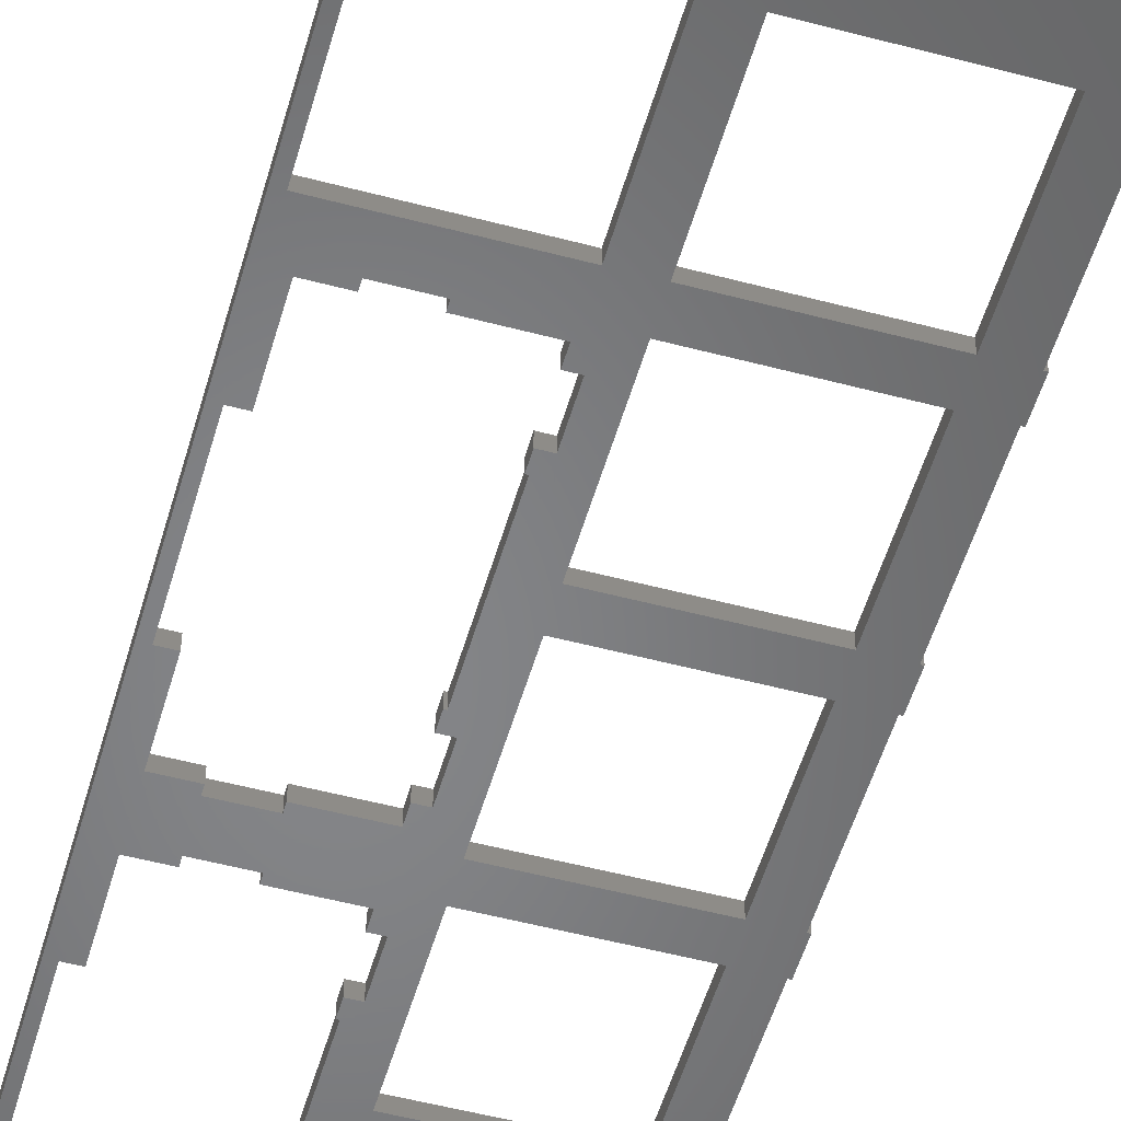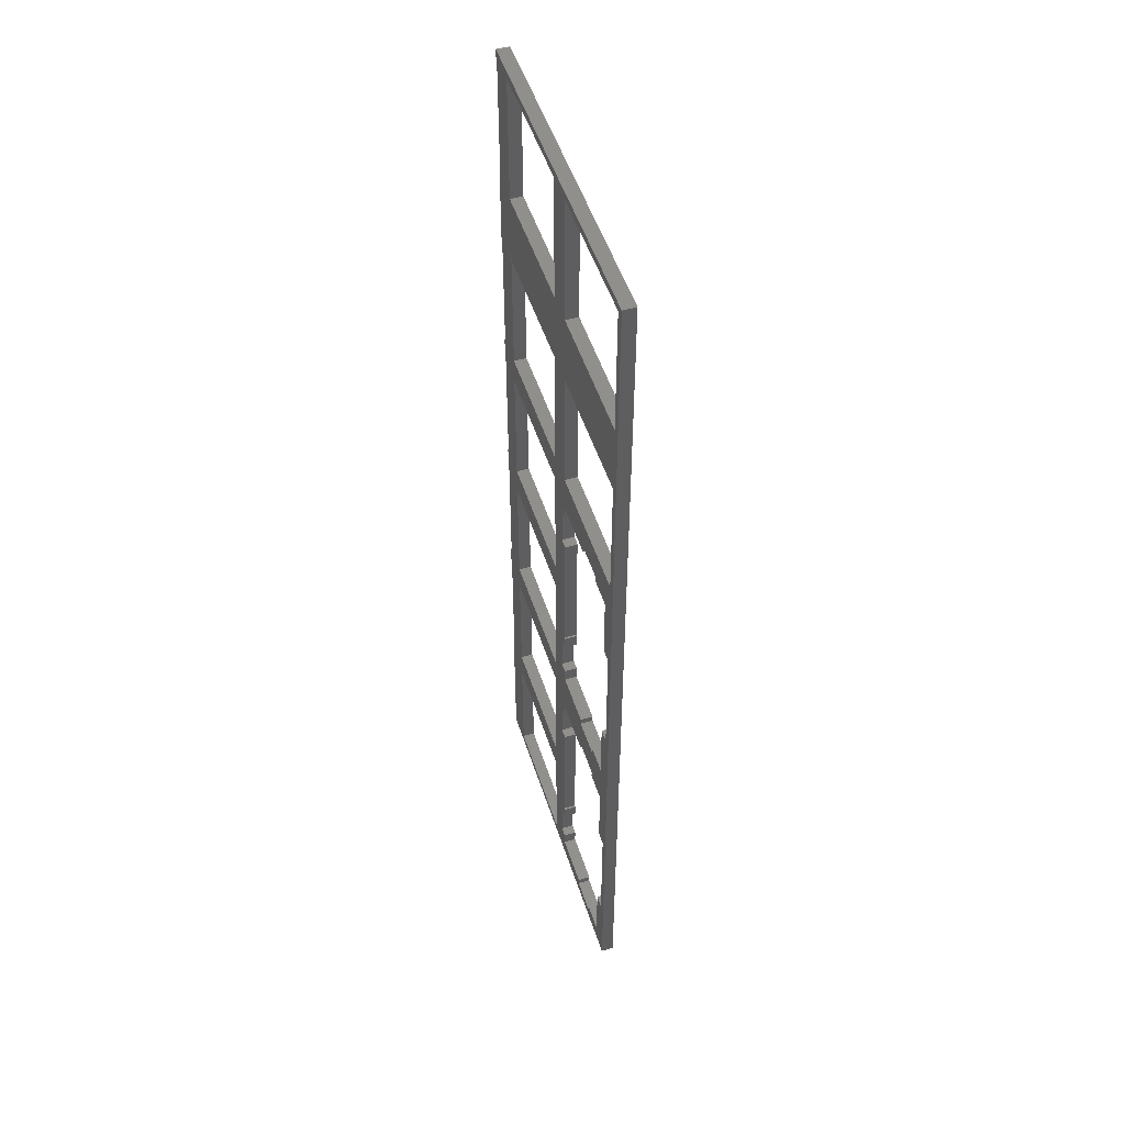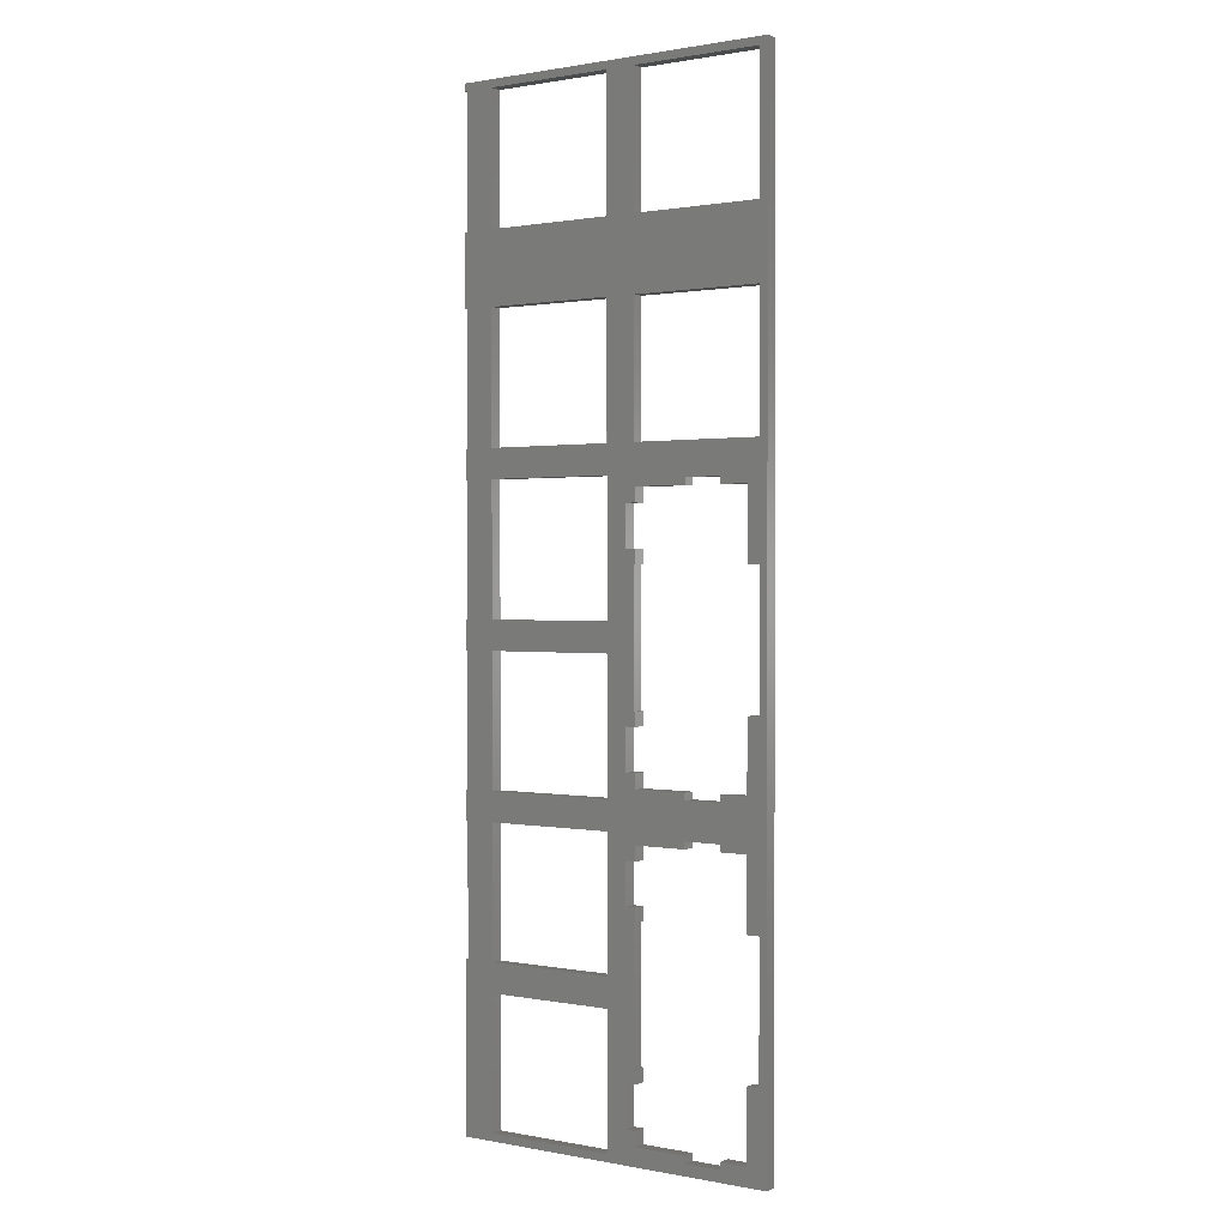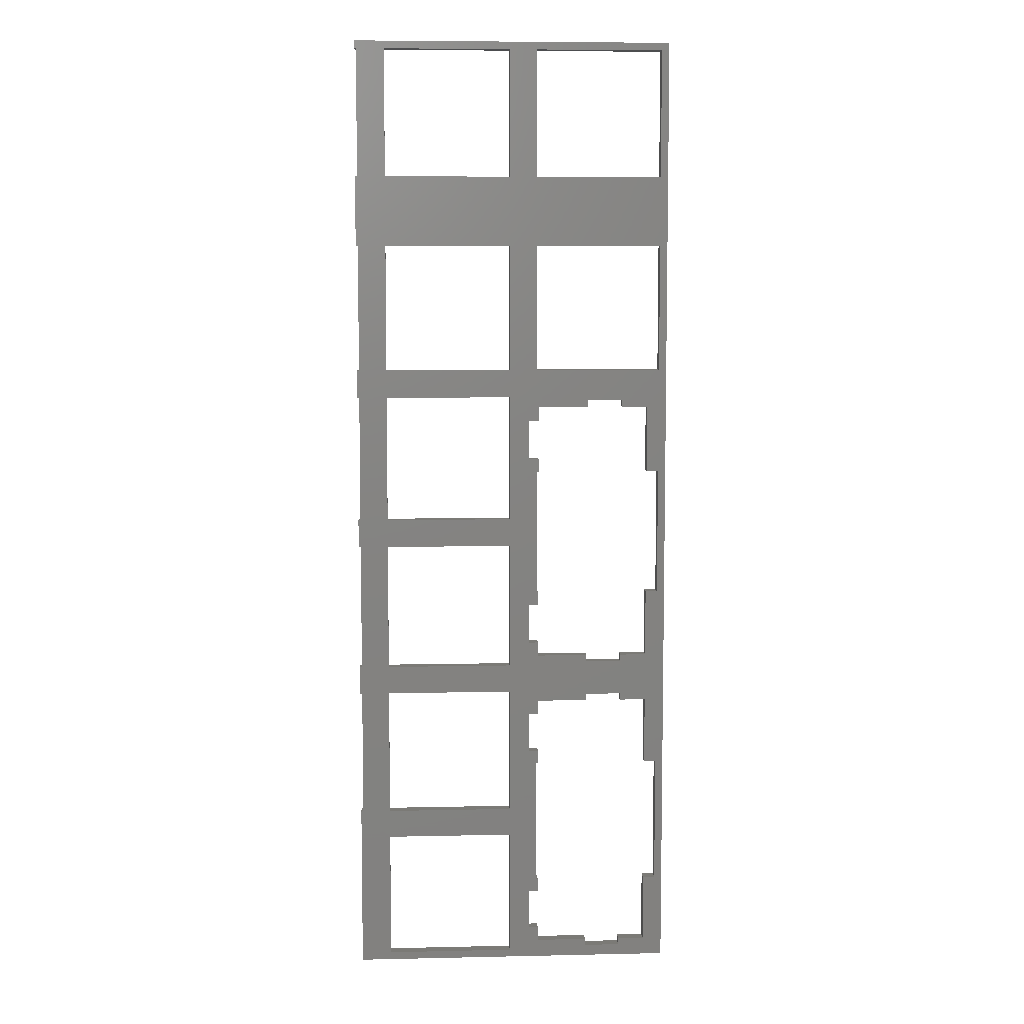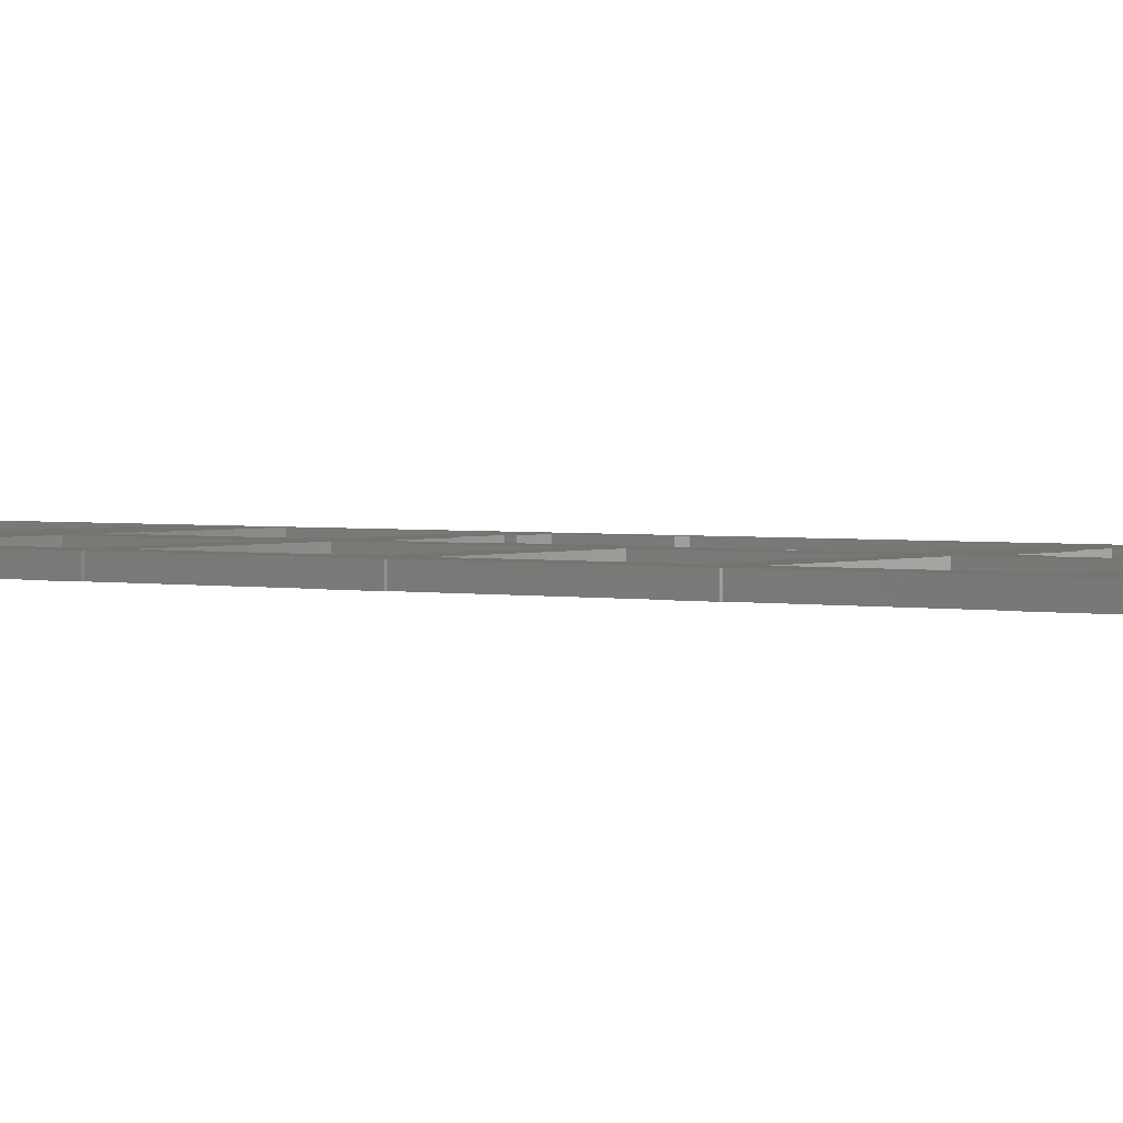
<metadata>
{"format":"stl","ext":"stl","renderer":"f3d","projection":"perspective","resolution":1024,"background":"white","views":[{"elev":-52.9,"azim":164.1,"up":"+Z"},{"elev":51.0,"azim":72.3,"up":"+Y"},{"elev":0.9,"azim":35.0,"up":"+Y"},{"elev":7.0,"azim":-3.6,"up":"+Y"},{"elev":2.0,"azim":-53.3,"up":"+Z"}]}
</metadata>
<code>
# stl→obj: 224 verts, 484 faces
v 174.3 31.74 1
v 174.5 40.32 1
v 174.5 31.74 1
v 174.3 40.32 1
v 174.3 12.69 1
v 174.5 16.14 1
v 174.5 12.69 1
v 174.3 16.14 1
v 174.3 -6.359 1
v 174.5 -2.908 1
v 174.5 -6.359 1
v 174.3 -2.908 1
v 174.3 -25.41 1
v 174.5 -21.96 1
v 174.5 -25.41 1
v 174.3 -21.96 1
v 178 31.74 1
v 193.6 40.32 1
v 193.6 31.74 1
v 178 40.32 1
v 178 12.69 1
v 193.6 16.14 1
v 193.6 12.69 1
v 178 16.14 1
v 178 -6.359 1
v 193.6 -2.908 1
v 193.6 -6.359 1
v 178 -2.908 1
v 178 -25.41 1
v 193.6 -21.96 1
v 193.6 -25.41 1
v 178 -21.96 1
v 178 -44.46 1
v 193.6 -41.01 1
v 193.6 -44.46 1
v 178 -41.01 1
v 197.3 -14.08 1
v 197 -12.43 1
v 197.3 -12.43 1
v 196.1 -14.08 1
v 197 3.167 1
v 203.5 11.44 1
v 197.3 11.44 1
v 203.5 12.27 1
v 197.3 -26.66 1
v 203.5 -25.83 1
v 203.5 -26.66 1
v 203.5 -21.53 1
v 197.3 -20.71 1
v 203.5 -20.71 1
v 207.9 -21.53 1
v 207.9 -25.83 1
v 211.2 -26.66 1
v 207.9 -26.66 1
v 211.2 -20.71 1
v 207.9 -20.71 1
v 197 31.74 1
v 212.6 40.32 1
v 212.6 31.74 1
v 197 40.32 1
v 211.2 11.44 1
v 212.6 3.167 1
v 211.2 3.167 1
v 212.6 16.14 1
v 207.9 12.27 1
v 207.9 11.44 1
v 197 16.14 1
v 212.6 -34.93 1
v 211.2 -34.93 1
v 212.6 -12.43 1
v 211.2 -12.43 1
v 213.6 -60.98 1
v 212.6 -50.53 1
v 211.2 -58.81 1
v 207.9 -59.63 1
v 203.5 -59.63 1
v 197.3 -58.81 1
v 203.5 -58.81 1
v 193.6 -60.06 1
v 196.1 -57.08 1
v 197.3 -57.08 1
v 196.1 -52.18 1
v 196.1 -33.28 1
v 196.1 -28.38 1
v 196.1 -18.98 1
v 174.3 -60.98 1
v 178 -60.06 1
v 174.5 -41.01 1
v 174.3 -41.01 1
v 213.6 56.84 1
v 212.6 55.92 1
v 197 55.92 1
v 196.1 4.818 1
v 196.1 9.717 1
v 193.6 55.92 1
v 174.3 56.84 1
v 178 55.92 1
v 174.5 55.92 1
v 174.3 55.92 1
v 211.2 -50.53 1
v 207.9 -58.81 1
v 197.3 4.818 1
v 197.3 3.167 1
v 197.3 -52.18 1
v 197 -50.53 1
v 197.3 -50.53 1
v 197 -34.93 1
v 197.3 -33.28 1
v 197.3 -34.93 1
v 197.3 9.717 1
v 197.3 -28.38 1
v 197.3 -18.98 1
v 174.3 -21.96 2.5
v 174.5 -25.41 2.5
v 174.5 -21.96 2.5
v 174.3 -25.41 2.5
v 174.3 -2.908 2.5
v 174.5 -6.359 2.5
v 174.5 -2.908 2.5
v 174.3 -6.359 2.5
v 174.3 16.14 2.5
v 174.5 12.69 2.5
v 174.5 16.14 2.5
v 174.3 12.69 2.5
v 174.3 40.32 2.5
v 174.5 31.74 2.5
v 174.5 40.32 2.5
v 174.3 31.74 2.5
v 178 -41.01 2.5
v 193.6 -44.46 2.5
v 193.6 -41.01 2.5
v 178 -44.46 2.5
v 178 -21.96 2.5
v 193.6 -25.41 2.5
v 193.6 -21.96 2.5
v 178 -25.41 2.5
v 178 -2.908 2.5
v 193.6 -6.359 2.5
v 193.6 -2.908 2.5
v 178 -6.359 2.5
v 178 16.14 2.5
v 193.6 12.69 2.5
v 193.6 16.14 2.5
v 178 12.69 2.5
v 178 40.32 2.5
v 193.6 31.74 2.5
v 193.6 40.32 2.5
v 178 31.74 2.5
v 197.3 -33.28 2.5
v 197 -34.93 2.5
v 197.3 -34.93 2.5
v 196.1 -33.28 2.5
v 197 -50.53 2.5
v 197.3 -57.08 2.5
v 196.1 -57.08 2.5
v 197.3 -58.81 2.5
v 203.5 -58.81 2.5
v 203.5 -59.63 2.5
v 197.3 -20.71 2.5
v 203.5 -21.53 2.5
v 203.5 -20.71 2.5
v 203.5 -25.83 2.5
v 197.3 -26.66 2.5
v 203.5 -26.66 2.5
v 207.9 -25.83 2.5
v 207.9 -21.53 2.5
v 211.2 -20.71 2.5
v 207.9 -20.71 2.5
v 211.2 -26.66 2.5
v 207.9 -26.66 2.5
v 212.6 -12.43 2.5
v 211.2 -12.43 2.5
v 212.6 -34.93 2.5
v 211.2 -34.93 2.5
v 212.6 16.14 2.5
v 211.2 11.44 2.5
v 212.6 3.167 2.5
v 207.9 12.27 2.5
v 203.5 12.27 2.5
v 197.3 11.44 2.5
v 203.5 11.44 2.5
v 197 16.14 2.5
v 196.1 9.717 2.5
v 197 40.32 2.5
v 212.6 31.74 2.5
v 212.6 40.32 2.5
v 197 31.74 2.5
v 213.6 56.84 2.5
v 212.6 55.92 2.5
v 197 55.92 2.5
v 196.1 4.818 2.5
v 196.1 -14.08 2.5
v 196.1 -18.98 2.5
v 196.1 -28.38 2.5
v 193.6 55.92 2.5
v 174.3 56.84 2.5
v 178 55.92 2.5
v 174.5 55.92 2.5
v 174.3 55.92 2.5
v 213.6 -60.98 2.5
v 212.6 -50.53 2.5
v 211.2 -58.81 2.5
v 211.2 -50.53 2.5
v 207.9 -59.63 2.5
v 207.9 -58.81 2.5
v 193.6 -60.06 2.5
v 197.3 9.717 2.5
v 196.1 -52.18 2.5
v 174.3 -60.98 2.5
v 178 -60.06 2.5
v 174.5 -41.01 2.5
v 174.3 -41.01 2.5
v 211.2 3.167 2.5
v 207.9 11.44 2.5
v 197.3 -18.98 2.5
v 197.3 -28.38 2.5
v 197.3 -52.18 2.5
v 197.3 -50.53 2.5
v 197.3 4.818 2.5
v 197 3.167 2.5
v 197.3 3.167 2.5
v 197 -12.43 2.5
v 197.3 -14.08 2.5
v 197.3 -12.43 2.5
f 1 2 3
f 2 1 4
f 5 6 7
f 6 5 8
f 9 10 11
f 10 9 12
f 13 14 15
f 14 13 16
f 17 18 19
f 18 17 20
f 21 22 23
f 22 21 24
f 25 26 27
f 26 25 28
f 29 30 31
f 30 29 32
f 33 34 35
f 34 33 36
f 37 38 39
f 38 40 41
f 40 38 37
f 42 43 44
f 45 46 47
f 46 45 48
f 49 48 45
f 48 49 50
f 46 51 52
f 51 46 48
f 52 53 54
f 53 52 55
f 51 55 52
f 55 51 56
f 57 58 59
f 58 57 60
f 61 62 63
f 62 61 64
f 65 61 66
f 61 65 64
f 44 64 65
f 67 44 43
f 44 67 64
f 53 68 69
f 68 53 70
f 55 70 53
f 70 55 71
f 68 72 73
f 72 74 73
f 72 75 74
f 72 76 75
f 76 77 78
f 79 76 72
f 77 80 81
f 79 82 80
f 82 35 83
f 31 83 34
f 83 31 84
f 84 31 85
f 85 30 40
f 82 79 35
f 77 79 80
f 76 79 77
f 86 79 72
f 86 33 87
f 33 88 36
f 36 88 29
f 15 29 88
f 14 32 15
f 32 14 25
f 25 11 28
f 10 28 11
f 7 21 10
f 21 7 24
f 29 15 32
f 79 86 87
f 33 86 89
f 33 89 88
f 70 72 68
f 72 70 90
f 62 90 70
f 64 90 62
f 59 90 64
f 58 90 59
f 91 90 58
f 92 90 91
f 83 35 34
f 30 85 31
f 27 40 30
f 40 27 93
f 26 93 27
f 23 93 26
f 93 23 94
f 22 94 23
f 19 94 22
f 94 19 92
f 18 92 19
f 95 92 18
f 95 90 92
f 96 95 97
f 11 25 14
f 28 10 21
f 6 24 7
f 24 6 17
f 3 17 6
f 17 3 20
f 2 20 3
f 20 2 97
f 98 97 2
f 96 97 98
f 96 98 99
f 95 96 90
f 73 74 100
f 74 75 101
f 41 102 103
f 41 93 102
f 93 41 40
f 104 105 106
f 105 82 107
f 82 105 104
f 107 108 109
f 107 83 108
f 83 107 82
f 94 43 110
f 94 57 67
f 57 94 60
f 60 94 92
f 43 94 67
f 84 45 111
f 45 84 49
f 85 49 84
f 49 85 112
f 113 114 115
f 114 113 116
f 117 118 119
f 118 117 120
f 121 122 123
f 122 121 124
f 125 126 127
f 126 125 128
f 129 130 131
f 130 129 132
f 133 134 135
f 134 133 136
f 137 138 139
f 138 137 140
f 141 142 143
f 142 141 144
f 145 146 147
f 146 145 148
f 149 150 151
f 150 152 153
f 152 150 149
f 154 155 156
f 157 156 158
f 159 160 161
f 160 159 162
f 163 162 159
f 162 163 164
f 160 165 166
f 165 160 162
f 166 167 168
f 167 166 169
f 165 169 166
f 169 165 170
f 167 171 172
f 171 167 173
f 169 173 167
f 173 169 174
f 175 176 177
f 175 178 176
f 175 179 178
f 179 180 181
f 182 179 175
f 179 182 180
f 142 180 182
f 183 180 142
f 184 185 186
f 185 184 187
f 186 188 189
f 188 190 189
f 147 184 190
f 184 147 187
f 187 146 182
f 142 191 183
f 191 139 192
f 135 192 138
f 192 135 193
f 193 135 194
f 194 134 152
f 187 147 146
f 147 190 195
f 188 195 190
f 196 195 188
f 127 145 197
f 145 127 148
f 148 126 141
f 123 141 126
f 141 123 144
f 122 144 123
f 119 137 122
f 118 140 119
f 140 118 133
f 133 115 136
f 127 197 198
f 195 196 197
f 197 196 198
f 198 196 199
f 185 188 186
f 175 188 185
f 188 175 200
f 177 200 175
f 171 200 177
f 173 200 171
f 201 200 173
f 202 201 203
f 201 202 200
f 204 202 205
f 202 204 200
f 158 200 204
f 206 158 156
f 143 182 146
f 142 182 143
f 180 183 207
f 191 142 139
f 192 139 138
f 134 194 135
f 131 152 134
f 152 131 208
f 130 208 131
f 206 208 130
f 208 206 155
f 206 156 155
f 158 206 200
f 209 206 210
f 148 127 126
f 144 122 137
f 137 119 140
f 115 133 118
f 114 136 115
f 136 114 129
f 211 129 114
f 129 211 132
f 212 132 211
f 209 132 212
f 206 209 200
f 132 209 210
f 177 176 213
f 176 178 214
f 193 159 215
f 159 193 163
f 194 163 193
f 163 194 216
f 153 217 218
f 153 208 217
f 208 153 152
f 219 220 221
f 220 191 222
f 191 220 219
f 222 223 224
f 222 192 223
f 192 222 191
f 86 200 209
f 200 86 72
f 200 90 188
f 90 200 72
f 182 57 187
f 57 182 67
f 57 185 187
f 185 57 59
f 64 185 59
f 185 64 175
f 64 182 175
f 182 64 67
f 1 126 128
f 126 1 3
f 6 126 3
f 126 6 123
f 6 121 123
f 121 6 8
f 141 17 148
f 17 141 24
f 17 146 148
f 146 17 19
f 22 146 19
f 146 22 143
f 22 141 143
f 141 22 24
f 137 21 144
f 21 137 28
f 21 142 144
f 142 21 23
f 26 142 23
f 142 26 139
f 26 137 139
f 137 26 28
f 5 122 124
f 122 5 7
f 10 122 7
f 122 10 119
f 10 117 119
f 117 10 12
f 160 50 161
f 50 160 48
f 50 159 161
f 159 50 49
f 159 112 215
f 112 159 49
f 112 193 215
f 193 112 85
f 193 40 192
f 40 193 85
f 40 223 192
f 223 40 37
f 223 39 224
f 39 223 37
f 39 222 224
f 222 39 38
f 222 41 220
f 41 222 38
f 41 221 220
f 221 41 103
f 221 102 219
f 102 221 103
f 102 191 219
f 191 102 93
f 191 94 183
f 94 191 93
f 94 207 183
f 207 94 110
f 207 43 180
f 43 207 110
f 43 181 180
f 181 43 42
f 181 44 179
f 44 181 42
f 44 178 179
f 178 44 65
f 66 178 65
f 178 66 214
f 66 176 214
f 176 66 61
f 63 176 61
f 176 63 213
f 63 177 213
f 177 63 62
f 70 177 62
f 177 70 171
f 70 172 171
f 172 70 71
f 55 172 71
f 172 55 167
f 55 168 167
f 168 55 56
f 51 168 56
f 168 51 166
f 51 160 166
f 160 51 48
f 133 25 140
f 25 133 32
f 25 138 140
f 138 25 27
f 30 138 27
f 138 30 135
f 30 133 135
f 133 30 32
f 9 118 120
f 118 9 11
f 14 118 11
f 118 14 115
f 14 113 115
f 113 14 16
f 13 114 116
f 114 13 15
f 88 114 15
f 114 88 211
f 88 212 211
f 212 88 89
f 129 29 136
f 29 129 36
f 29 134 136
f 134 29 31
f 34 134 31
f 134 34 131
f 34 129 131
f 129 34 36
f 158 78 157
f 78 158 76
f 78 156 157
f 156 78 77
f 156 81 154
f 81 156 77
f 81 155 154
f 155 81 80
f 155 82 208
f 82 155 80
f 82 217 208
f 217 82 104
f 217 106 218
f 106 217 104
f 106 153 218
f 153 106 105
f 153 107 150
f 107 153 105
f 107 151 150
f 151 107 109
f 151 108 149
f 108 151 109
f 108 152 149
f 152 108 83
f 152 84 194
f 84 152 83
f 84 216 194
f 216 84 111
f 216 45 163
f 45 216 111
f 45 164 163
f 164 45 47
f 164 46 162
f 46 164 47
f 46 165 162
f 165 46 52
f 54 165 52
f 165 54 170
f 54 169 170
f 169 54 53
f 69 169 53
f 169 69 174
f 69 173 174
f 173 69 68
f 73 173 68
f 173 73 201
f 73 203 201
f 203 73 100
f 74 203 100
f 203 74 202
f 74 205 202
f 205 74 101
f 75 205 101
f 205 75 204
f 75 158 204
f 158 75 76
f 210 33 132
f 33 210 87
f 33 130 132
f 130 33 35
f 79 130 35
f 130 79 206
f 79 210 206
f 210 79 87
f 90 196 188
f 196 90 96
f 184 92 190
f 92 184 60
f 92 189 190
f 189 92 91
f 58 189 91
f 189 58 186
f 58 184 186
f 184 58 60
f 145 97 197
f 97 145 20
f 97 195 197
f 195 97 95
f 18 195 95
f 195 18 147
f 18 145 147
f 145 18 20
f 99 198 199
f 198 99 98
f 2 198 98
f 198 2 127
f 2 125 127
f 125 2 4
f 99 196 96
f 196 99 199
f 1 125 4
f 125 1 128
f 5 121 8
f 121 5 124
f 9 117 12
f 117 9 120
f 13 113 16
f 113 13 116
f 86 212 89
f 212 86 209

</code>
